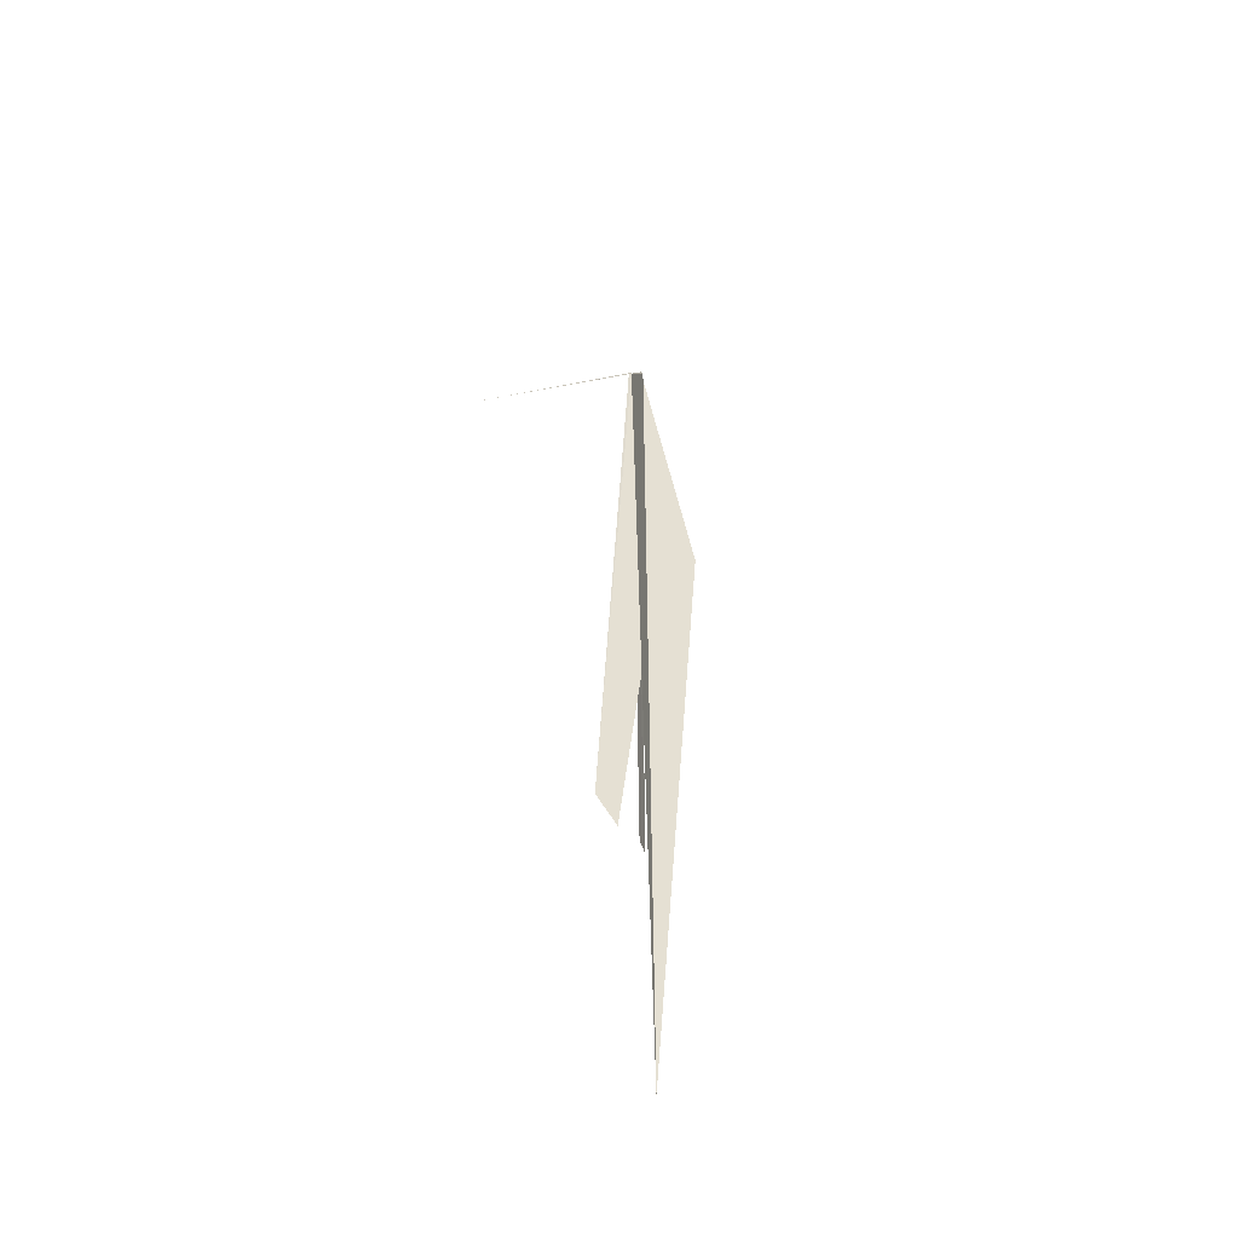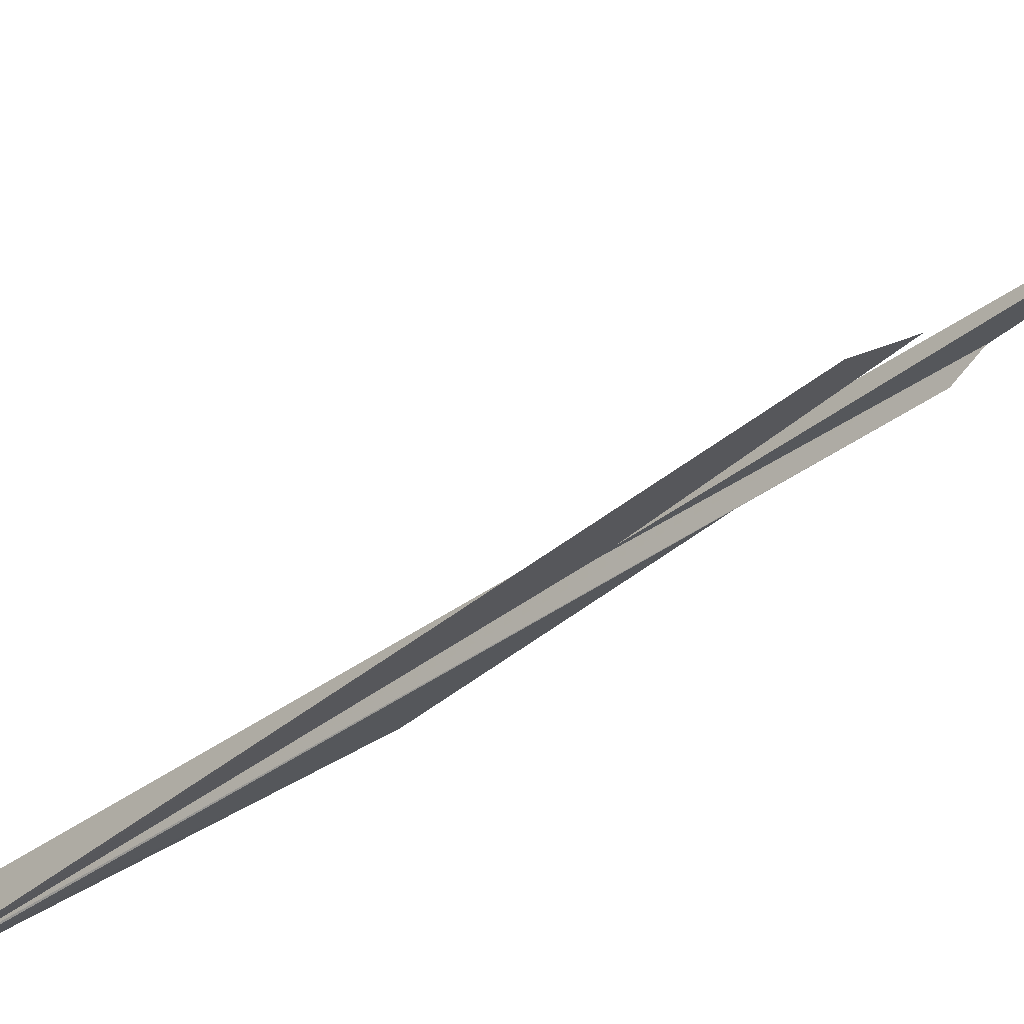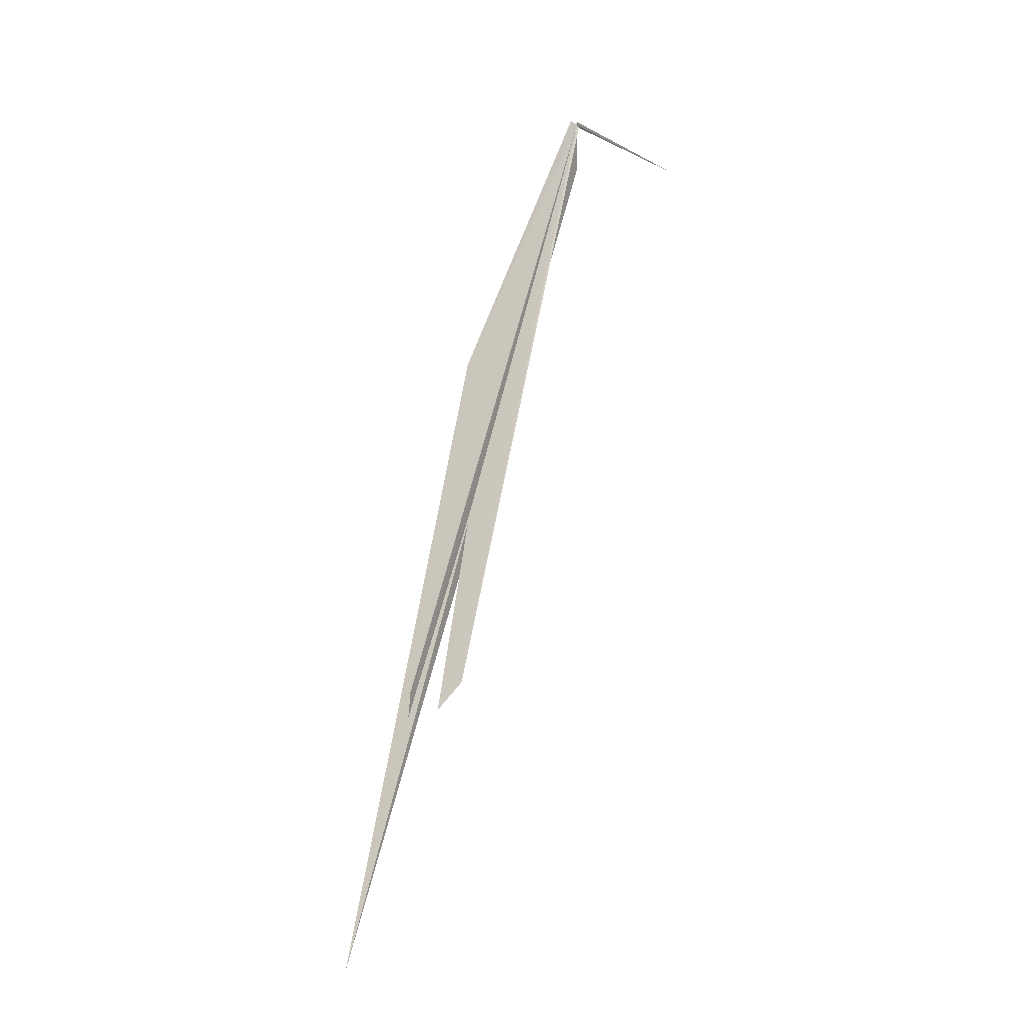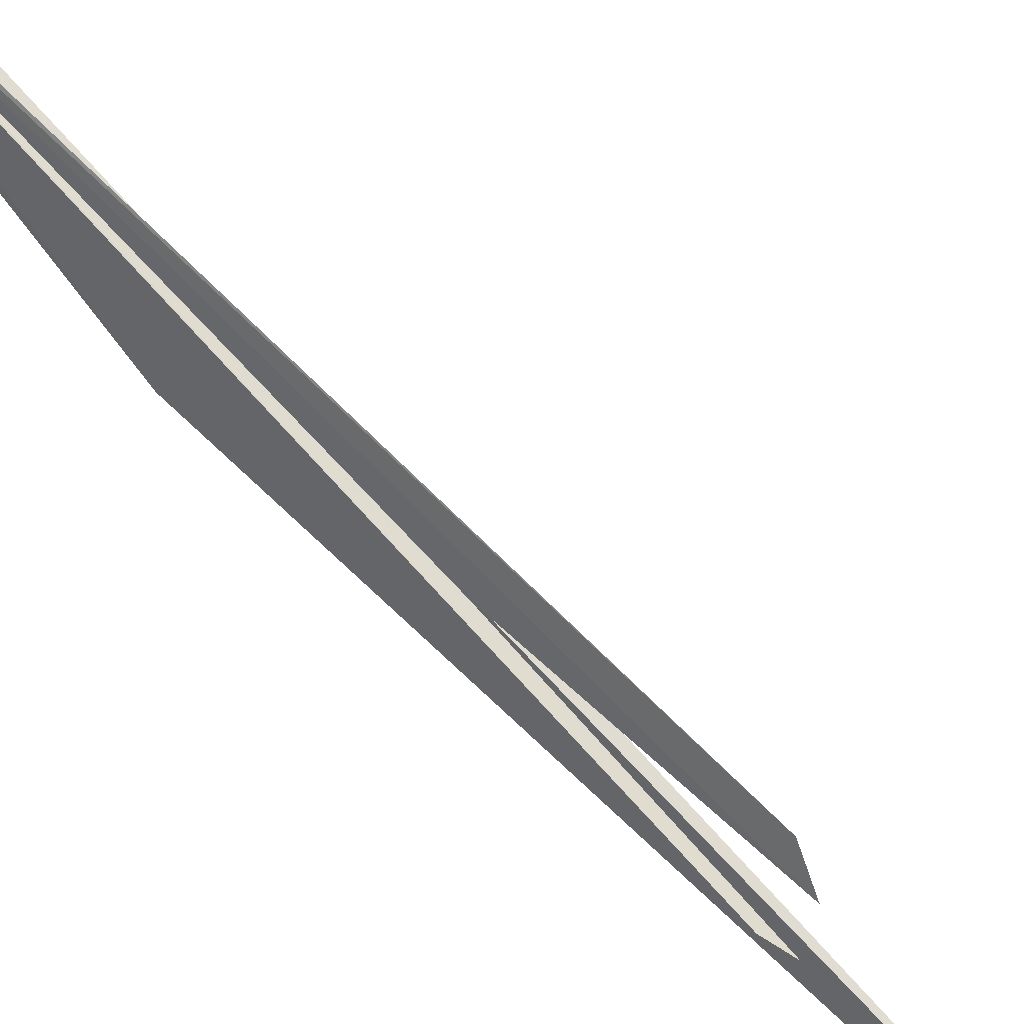
<metadata>
{"format":"obj","ext":"obj","renderer":"f3d","projection":"perspective","resolution":1024,"background":"white","views":[{"elev":-69.6,"azim":-54.4,"up":"+Y"},{"elev":-56.1,"azim":-33.1,"up":"+Z"},{"elev":-8.8,"azim":176.3,"up":"+Y"},{"elev":-78.5,"azim":-120.2,"up":"+Z"}]}
</metadata>
<code>
v 14.08 62.53 -32.2
v 14.07 62.48 -32.19
v 14.08 62.54 -32.2
v 13.99 62.43 -32.34
v 14.07 62.52 -32.21
v 14.08 62.53 -32.2
v 14.21 61.88 -32.34
v 14.24 61.85 -32.34
v 14.2 62.24 -32.22
v 14.33 61.59 -32.37
v 14.26 61.87 -32.33
v 14.27 61.84 -32.33
v 14.2 62.06 -32.28
f 1 3 2
f 1 5 4
f 1 4 6
f 1 7 5
f 1 8 7
f 1 9 3
f 1 10 9
f 1 11 12
f 1 2 10
f 1 6 11
f 1 12 13
f 1 13 8

</code>
